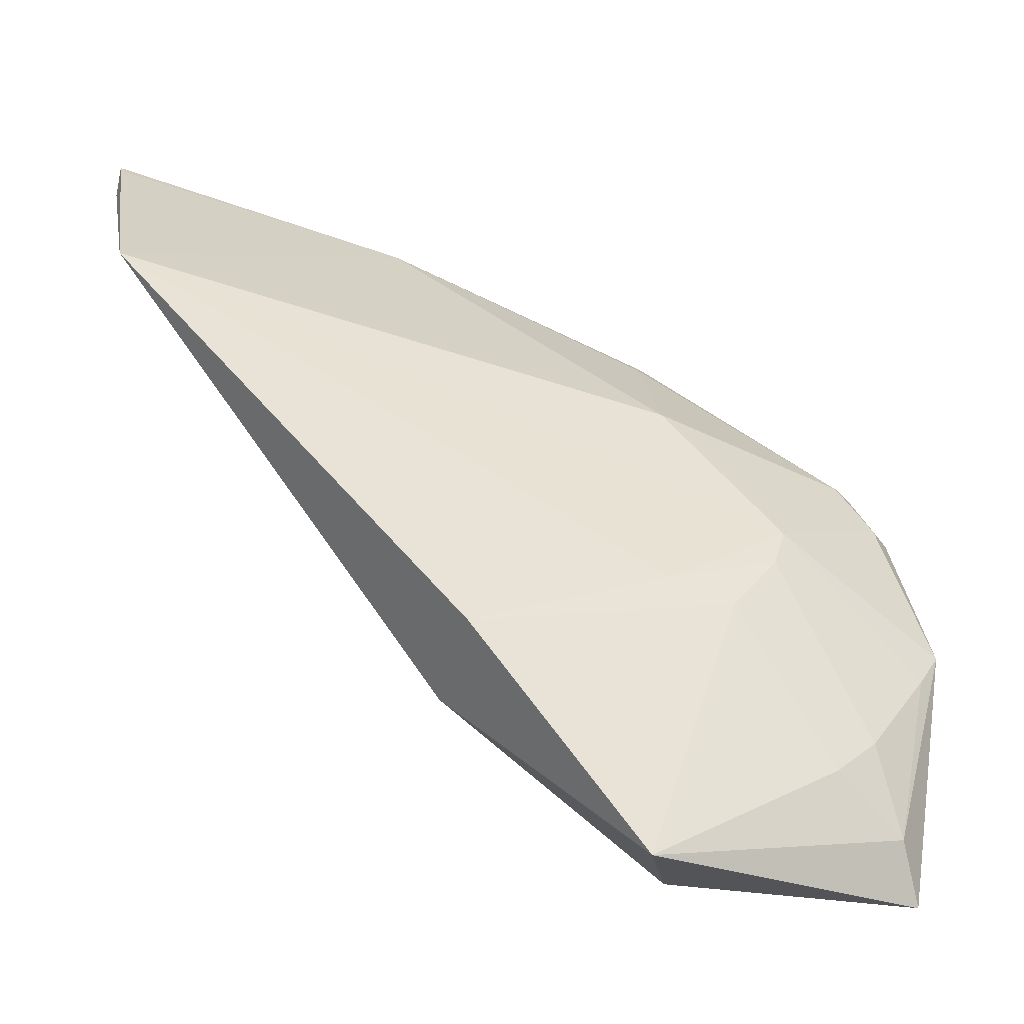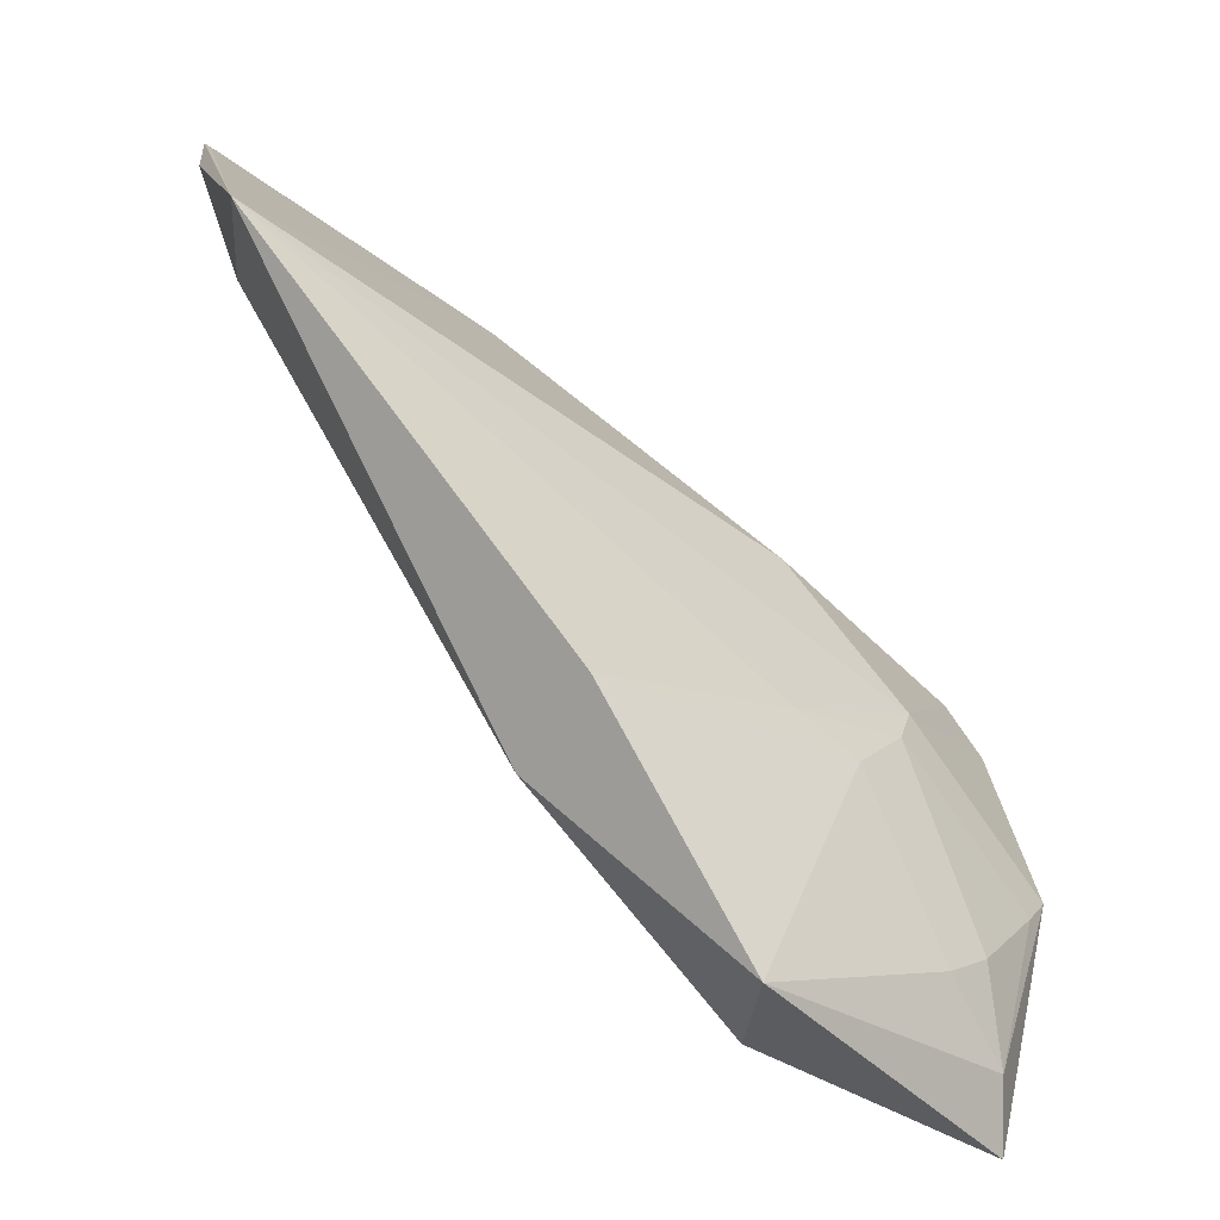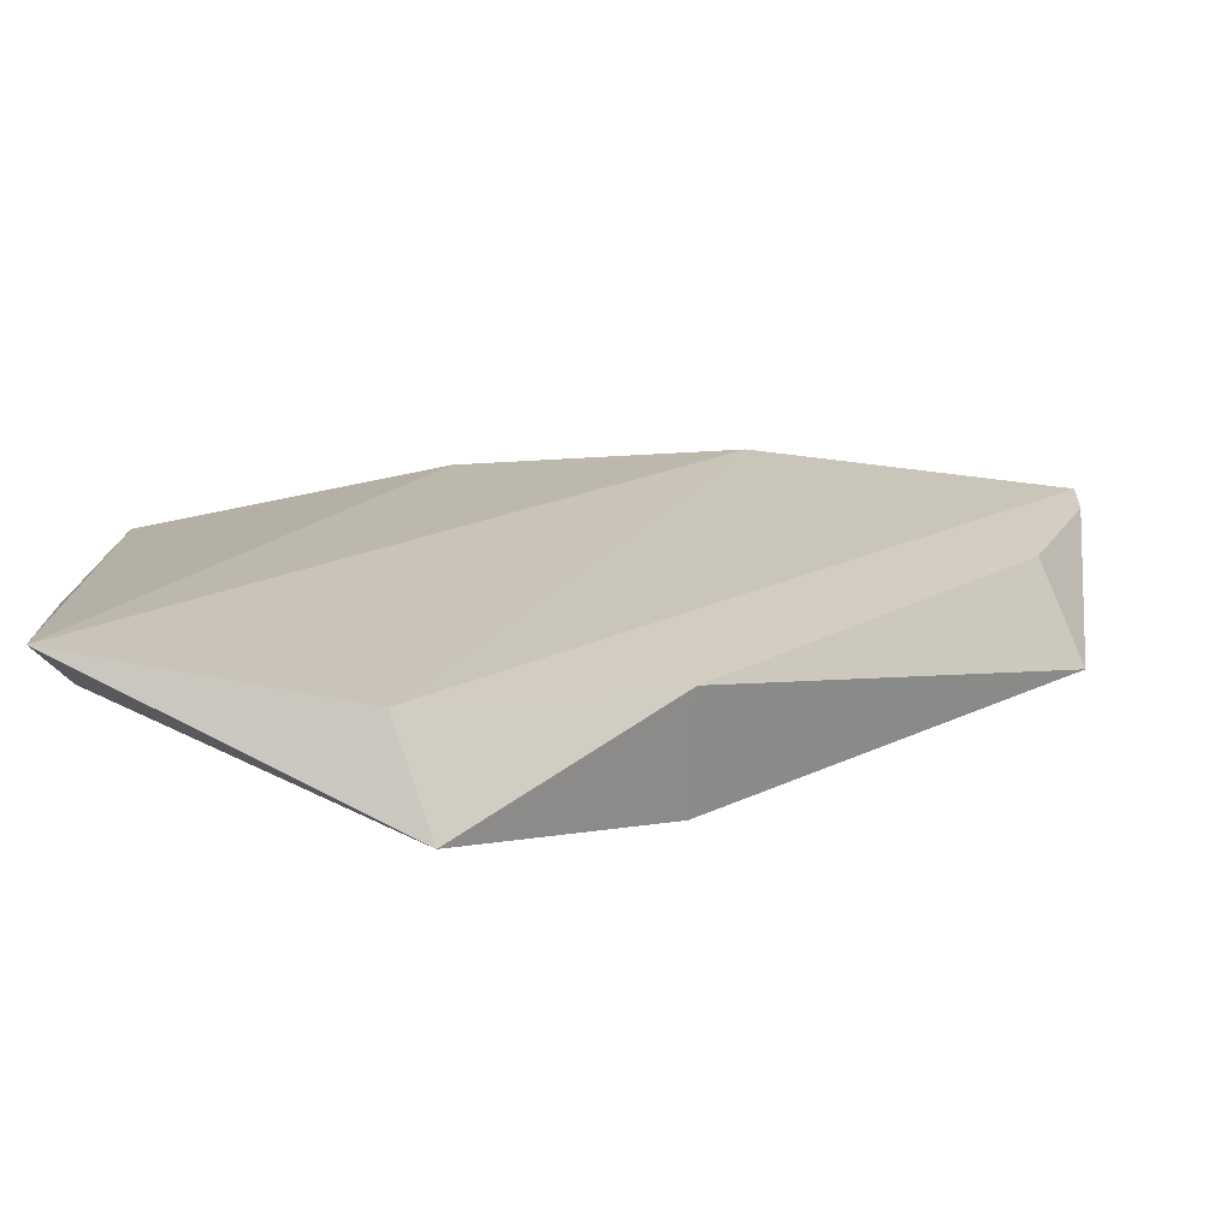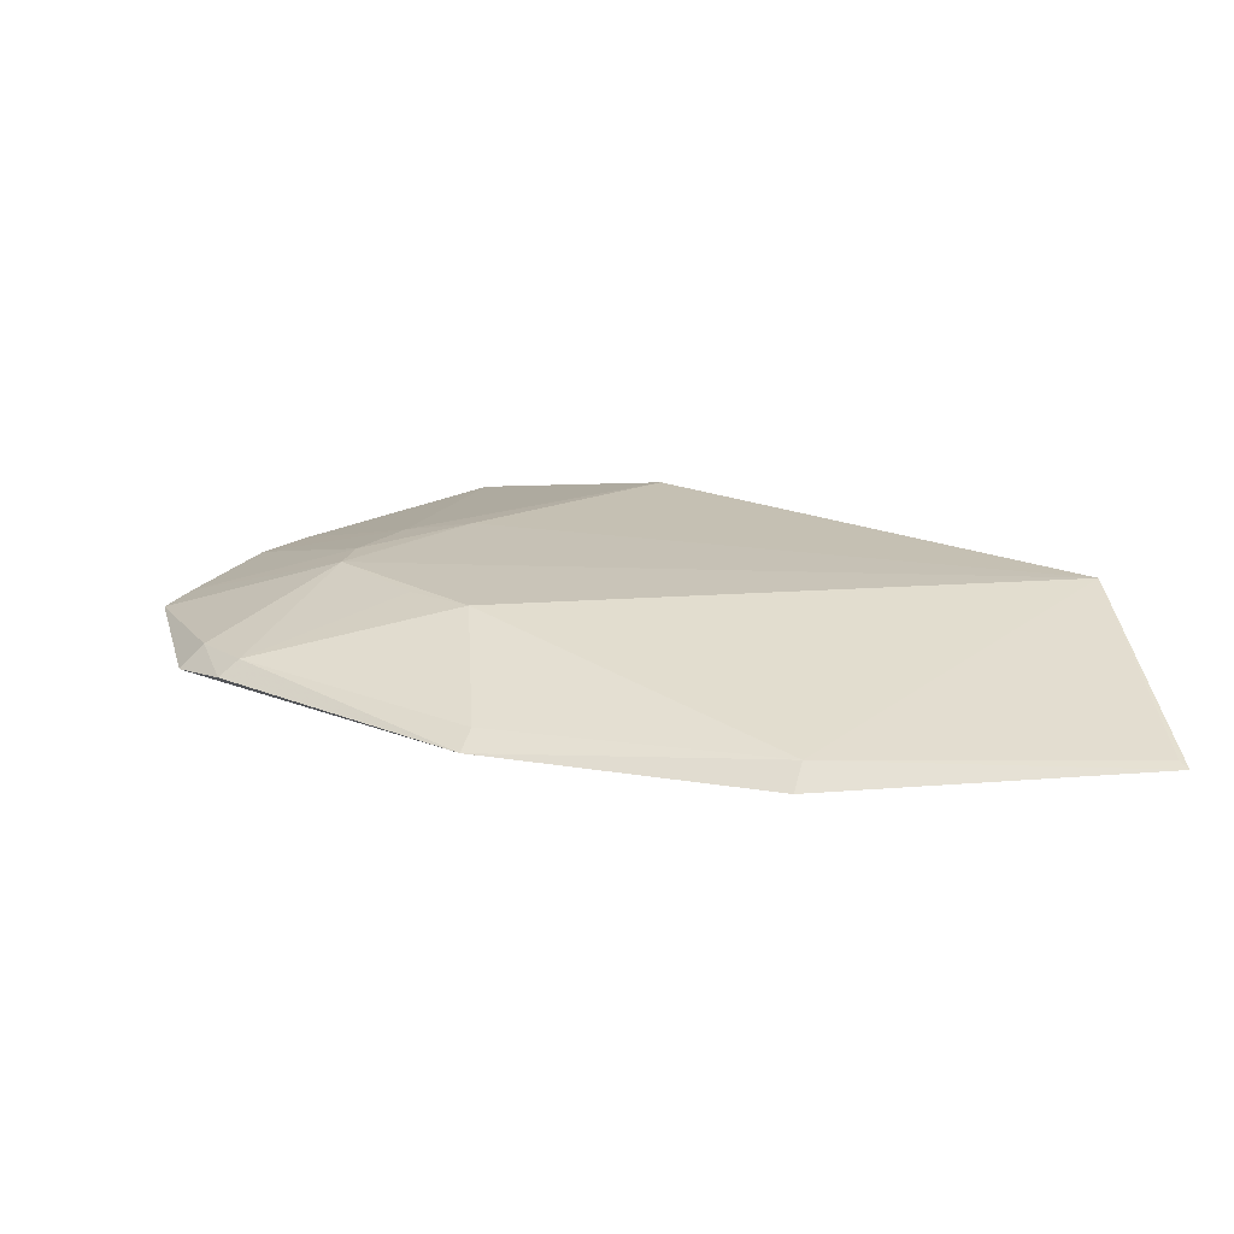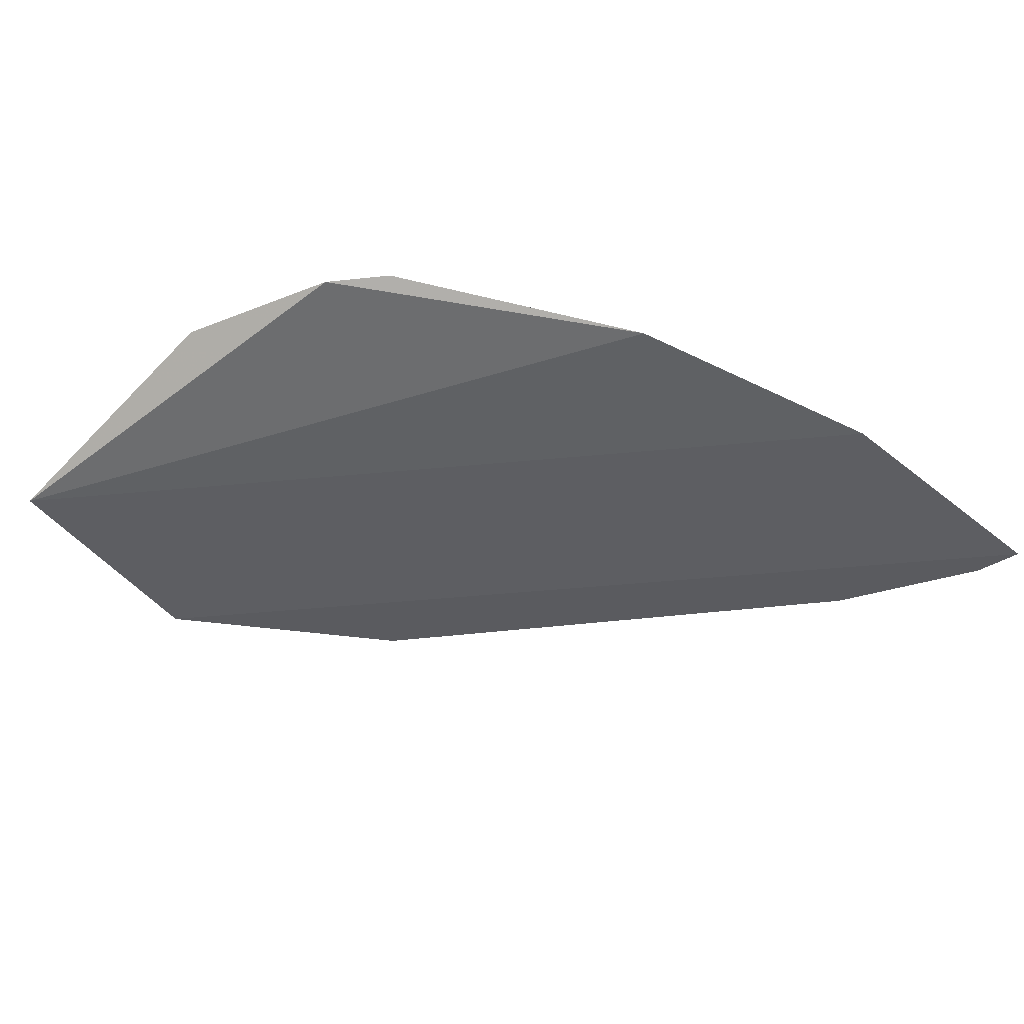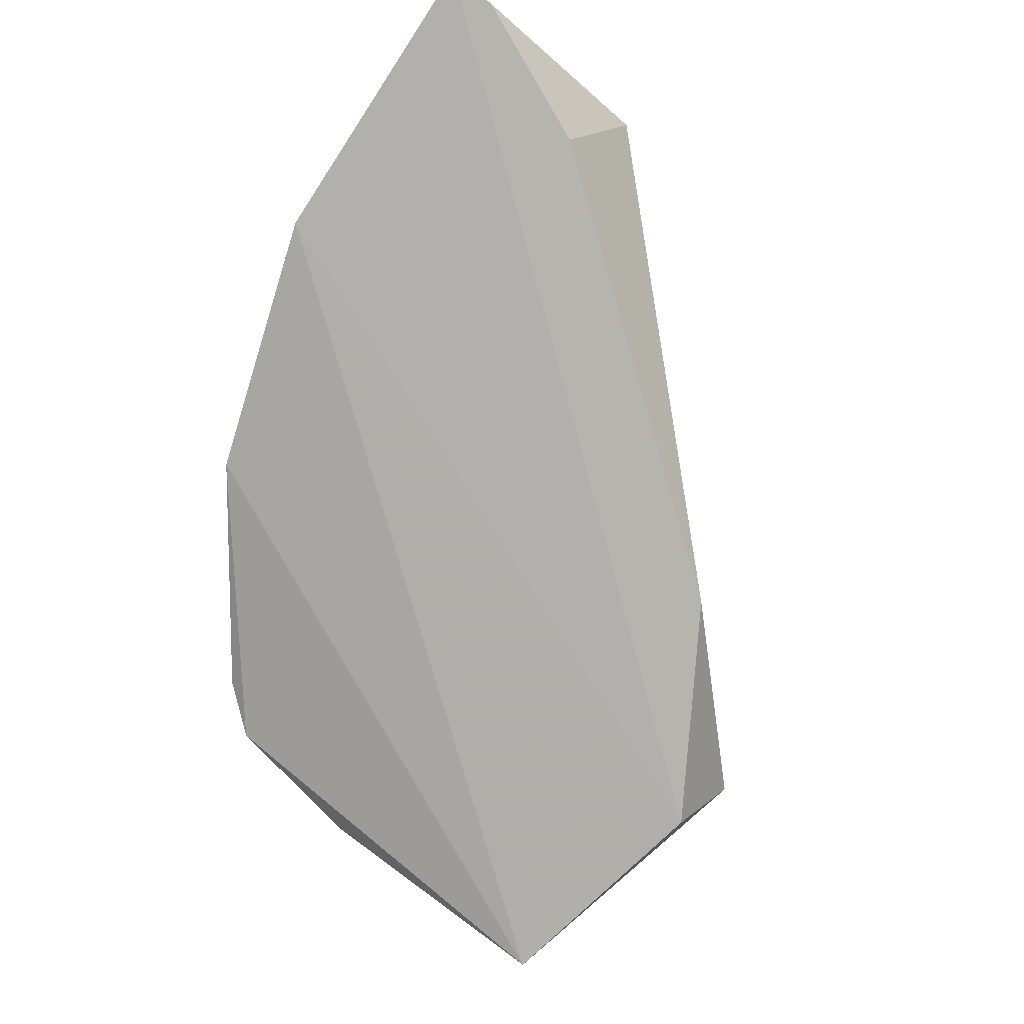
<metadata>
{"format":"obj","ext":"obj","renderer":"f3d","projection":"perspective","resolution":1024,"background":"white","views":[{"elev":-48.4,"azim":-15.7,"up":"+Y"},{"elev":-58.9,"azim":-32.6,"up":"+Y"},{"elev":-67.8,"azim":175.6,"up":"+Y"},{"elev":19.2,"azim":176.7,"up":"+Z"},{"elev":-41.0,"azim":128.6,"up":"+Z"},{"elev":-73.8,"azim":-127.6,"up":"+Z"}]}
</metadata>
<code>
v 0.07021 0.007136 0.05668
v 0.08893 -0.02446 0.04699
v 0.07083 0.01845 0.05162
v 0.03084 0.02679 0.05311
v 0.05663 -0.01743 0.05719
v 0.05244 0.02516 0.0515
v 0.08834 0.004089 0.05181
v 0.032 0.009353 0.05845
v 0.05679 -0.01721 0.0498
v 0.07166 -0.02699 0.04777
v 0.05178 0.02373 0.05293
v 0.08426 0.007136 0.05352
v 0.07838 -0.002486 0.05653
v 0.03517 0.0126 0.05265
v 0.06894 -0.02996 0.05345
v 0.07013 0.01705 0.05264
v 0.03125 0.02605 0.05335
v 0.08557 0.007536 0.05247
v 0.06995 -0.009436 0.05686
v 0.07385 0.003685 0.05648
v 0.09047 -0.00688 0.0522
v 0.03095 0.02323 0.05314
v 0.08676 0.003673 0.05331
v 0.07446 -0.01013 0.05629
v 0.08466 -0.01661 0.05282
v 0.07756 -0.005465 0.05647
v 0.08705 -0.02182 0.05006
v 0.08182 -0.01966 0.05287
v 0.08895 -0.009597 0.0524
f 6 3 2
f 7 2 3
f 9 5 8
f 10 6 2
f 10 4 6
f 10 9 4
f 11 3 6
f 11 6 4
f 11 8 1
f 13 1 8
f 14 9 8
f 15 10 2
f 15 5 9
f 15 9 10
f 16 11 1
f 16 3 11
f 16 12 3
f 16 1 12
f 17 11 4
f 17 4 8
f 17 8 11
f 18 7 3
f 18 3 12
f 19 13 8
f 19 8 5
f 20 13 12
f 20 12 1
f 20 1 13
f 21 2 7
f 22 14 8
f 22 8 4
f 22 4 9
f 22 9 14
f 23 18 12
f 23 7 18
f 23 21 7
f 23 12 13
f 23 13 21
f 24 19 5
f 24 5 15
f 26 13 19
f 26 19 24
f 26 24 25
f 27 15 2
f 27 2 21
f 28 25 24
f 28 24 15
f 28 27 25
f 28 15 27
f 29 26 25
f 29 21 13
f 29 13 26
f 29 27 21
f 29 25 27

</code>
